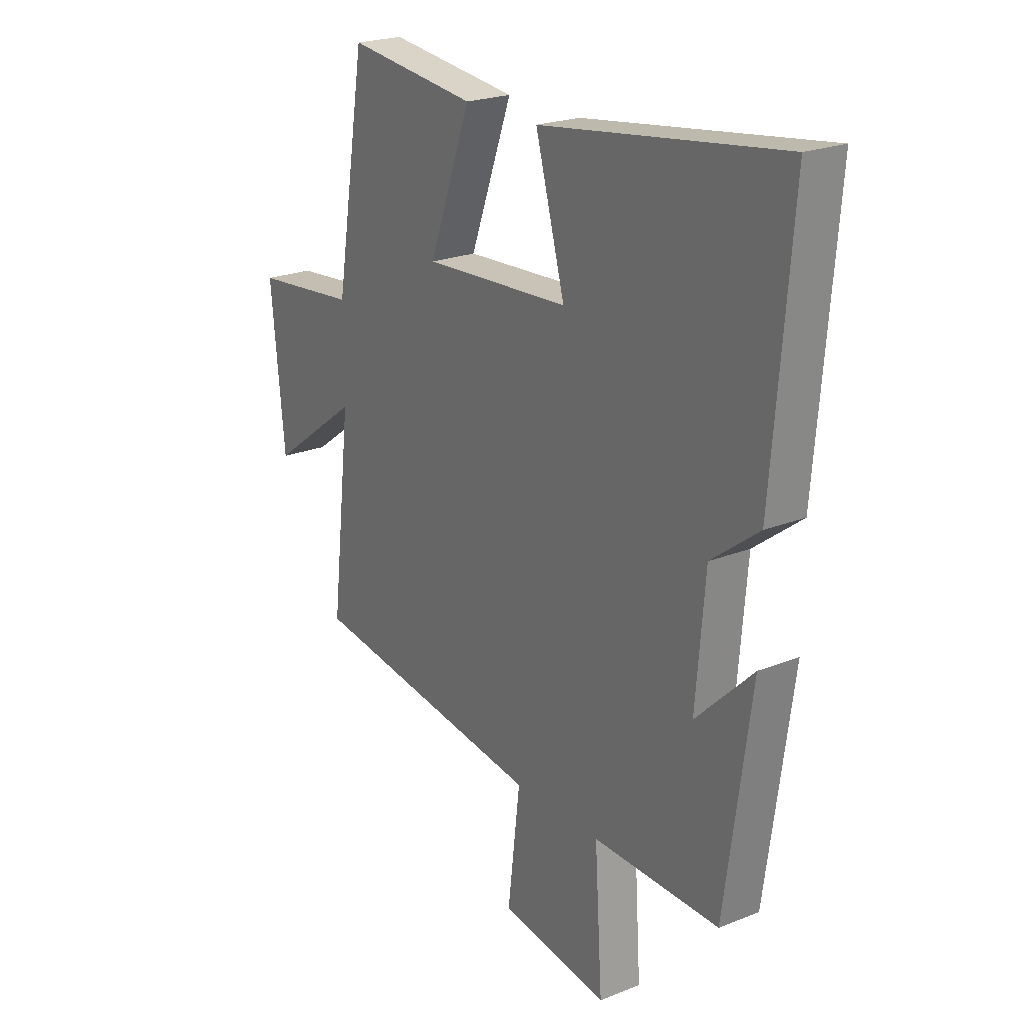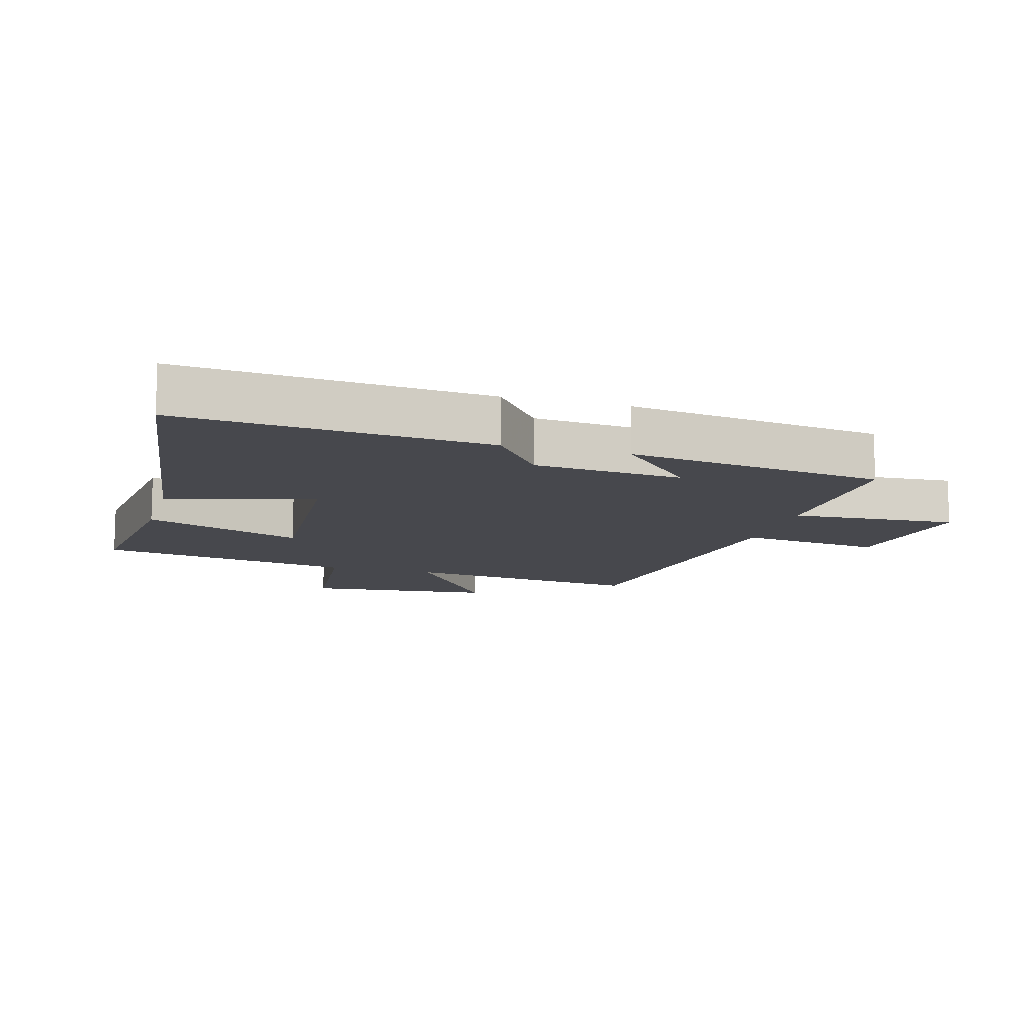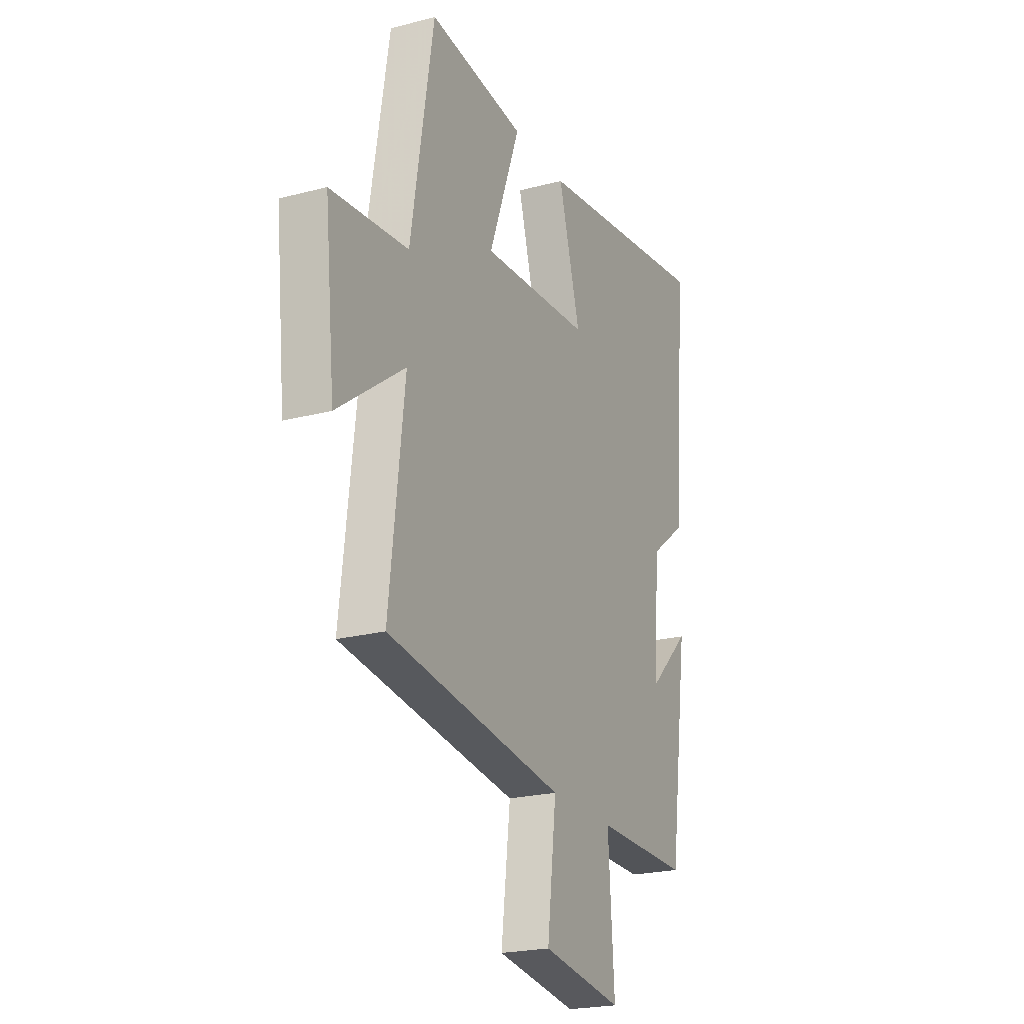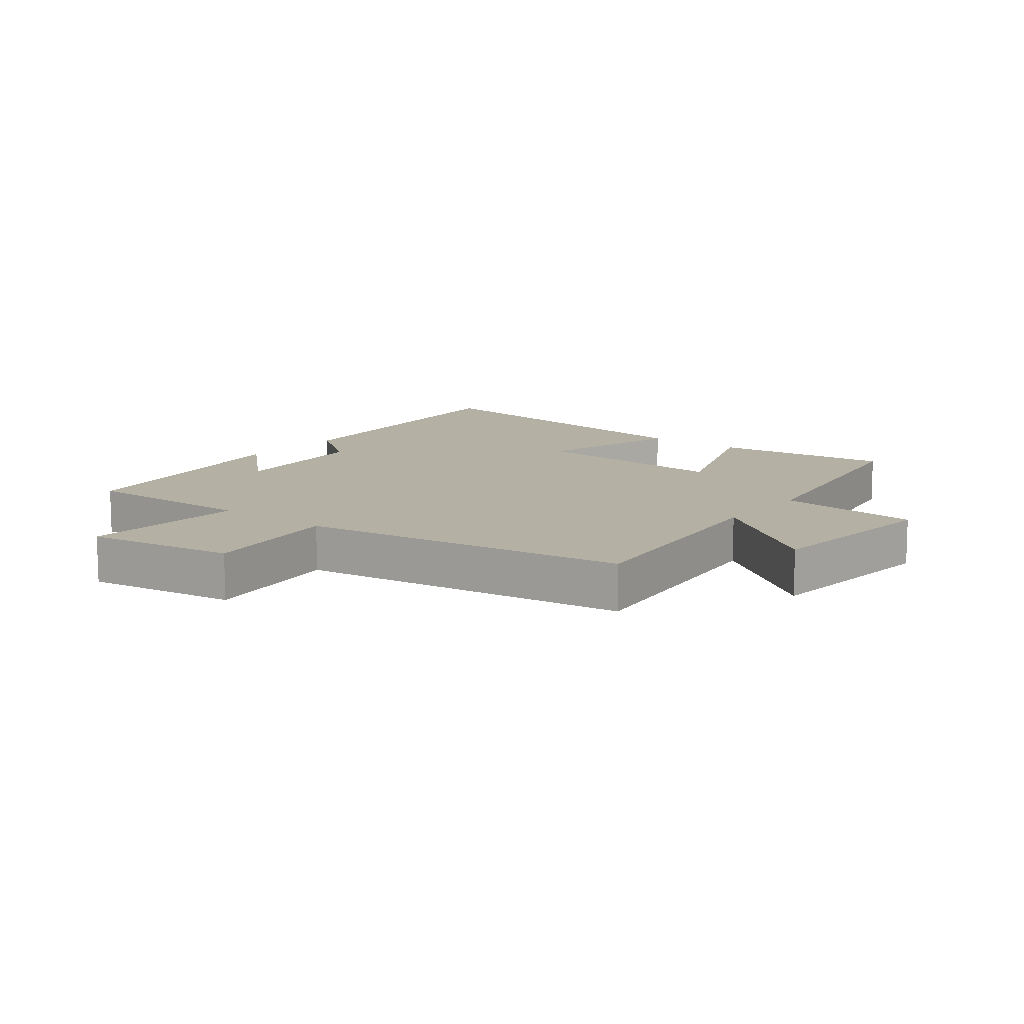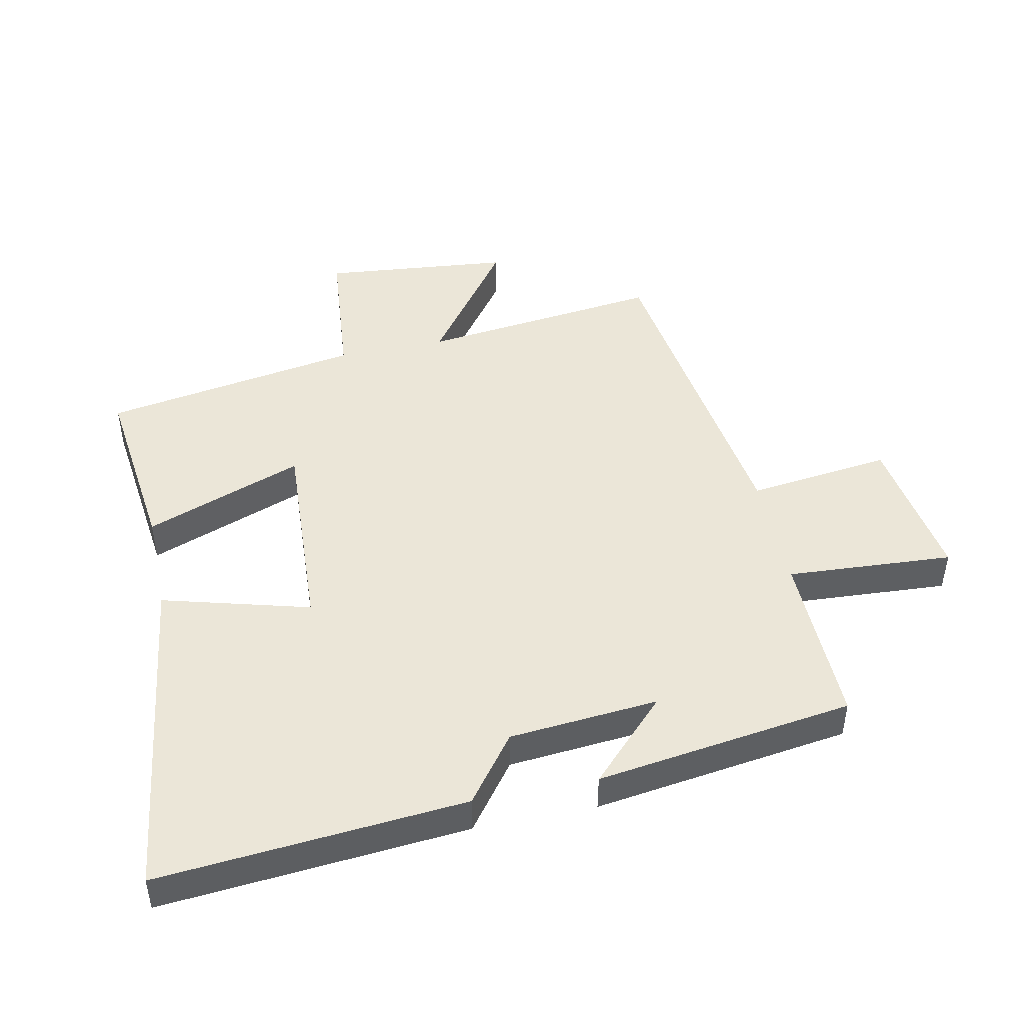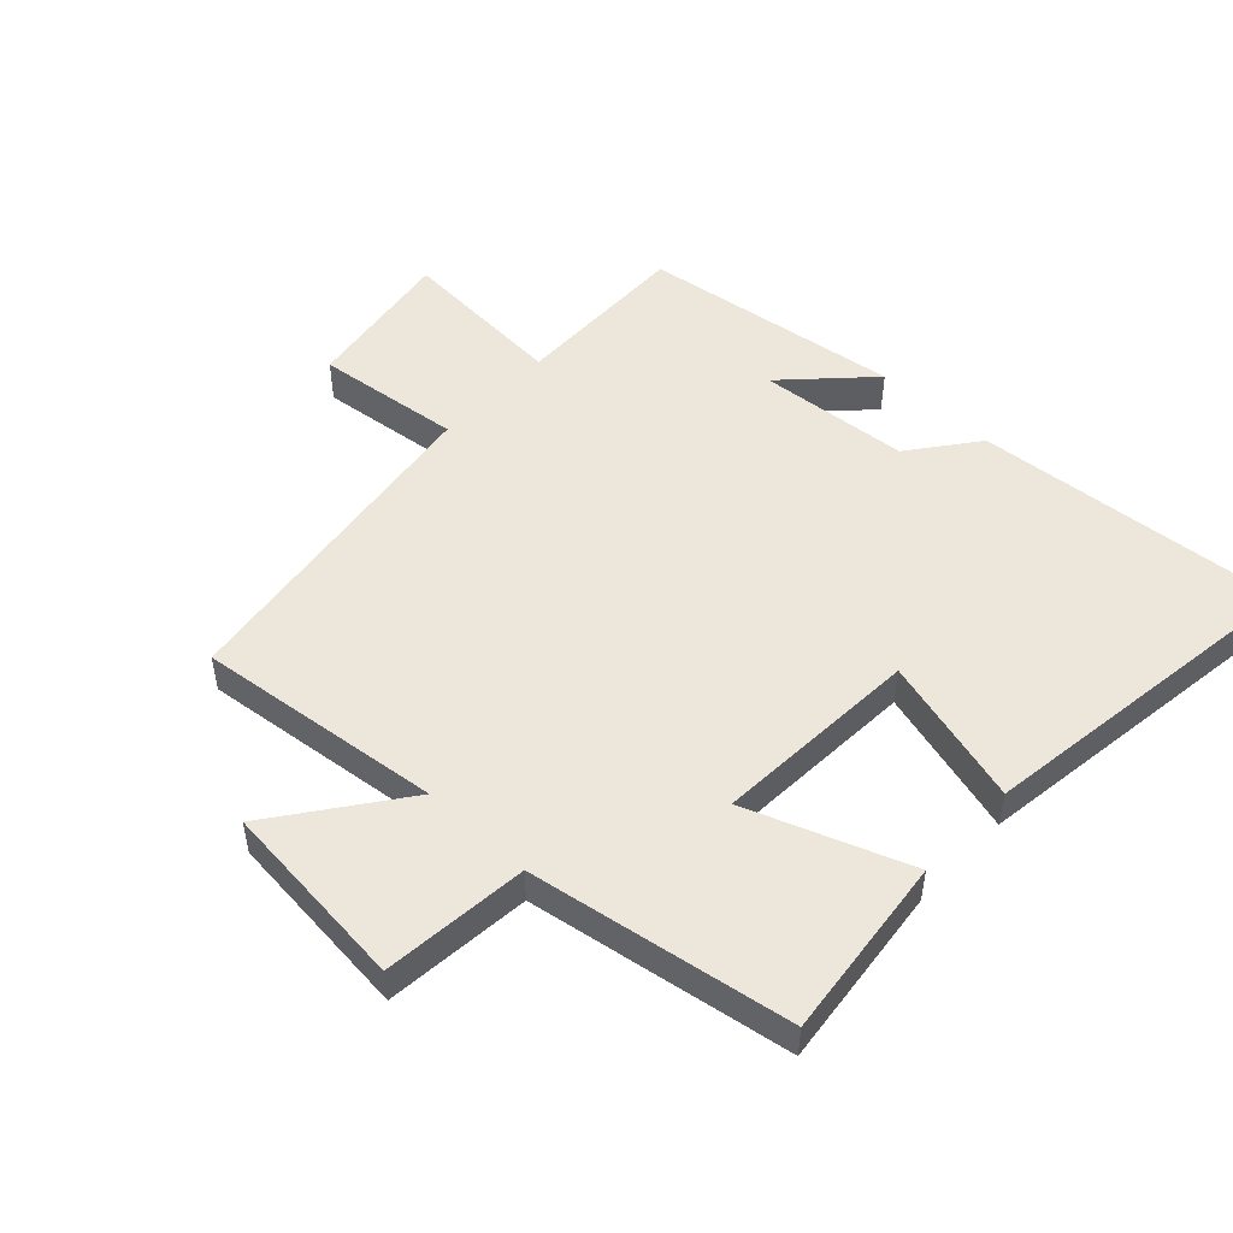
<metadata>
{"format":"obj","ext":"obj","renderer":"f3d","projection":"perspective","resolution":1024,"background":"white","views":[{"elev":22.4,"azim":55.4,"up":"+Z"},{"elev":-11.8,"azim":74.1,"up":"+Y"},{"elev":-22.2,"azim":-65.4,"up":"+Z"},{"elev":11.6,"azim":-142.1,"up":"+Y"},{"elev":46.5,"azim":78.1,"up":"+Y"},{"elev":50.4,"azim":-46.8,"up":"+Y"}]}
</metadata>
<code>
v 0.54 0.07 0.572
v 0.5 0.07 0.091
v 0.396 0.07 0.012
v 0.376 0.07 -0.222
v 0.5 0.07 -0.101
v 0.444 0.07 -0.505
v 0.168 0.07 -0.5
v 0.185 0.07 -0.761
v -0.051 0.07 -0.725
v -0.024 0.07 -0.5
v -0.544 0.07 -0.427
v -0.5 0.07 -0.047
v -0.696 0.07 -0.191
v -0.726 0.07 0.105
v -0.5 0.07 0.127
v -0.433 0.07 0.533
v -0.15 0.07 0.5
v -0.242 0.07 0.251
v 0.078 0.07 0.269
v 0.014 0.07 0.5
v 0.54 0 0.572
v 0.5 0 0.091
v 0.396 0 0.012
v 0.376 0 -0.222
v 0.5 0 -0.101
v 0.444 0 -0.505
v 0.168 0 -0.5
v 0.185 0 -0.761
v -0.051 0 -0.725
v -0.024 0 -0.5
v -0.544 0 -0.427
v -0.5 0 -0.047
v -0.696 0 -0.191
v -0.726 0 0.105
v -0.5 0 0.127
v -0.433 0 0.533
v -0.15 0 0.5
v -0.242 0 0.251
v 0.078 0 0.269
v 0.014 0 0.5
f 1 2 3
f 20 1 3
f 19 20 3
f 18 19 3 4
f 15 16 17 18
f 15 18 4
f 12 13 14 15
f 12 15 4
f 10 11 12 4
f 7 8 9 10
f 7 10 4
f 4 5 6 7
f 23 22 21
f 23 21 40
f 23 40 39
f 24 23 39 38
f 38 37 36 35
f 24 38 35
f 35 34 33 32
f 24 35 32
f 24 32 31 30
f 30 29 28 27
f 24 30 27
f 27 26 25 24
f 1 21 22 2
f 2 22 23 3
f 3 23 24 4
f 4 24 25 5
f 5 25 26 6
f 6 26 27 7
f 7 27 28 8
f 8 28 29 9
f 9 29 30 10
f 10 30 31 11
f 11 31 32 12
f 12 32 33 13
f 13 33 34 14
f 14 34 35 15
f 15 35 36 16
f 16 36 37 17
f 17 37 38 18
f 18 38 39 19
f 19 39 40 20
f 20 40 21 1

</code>
